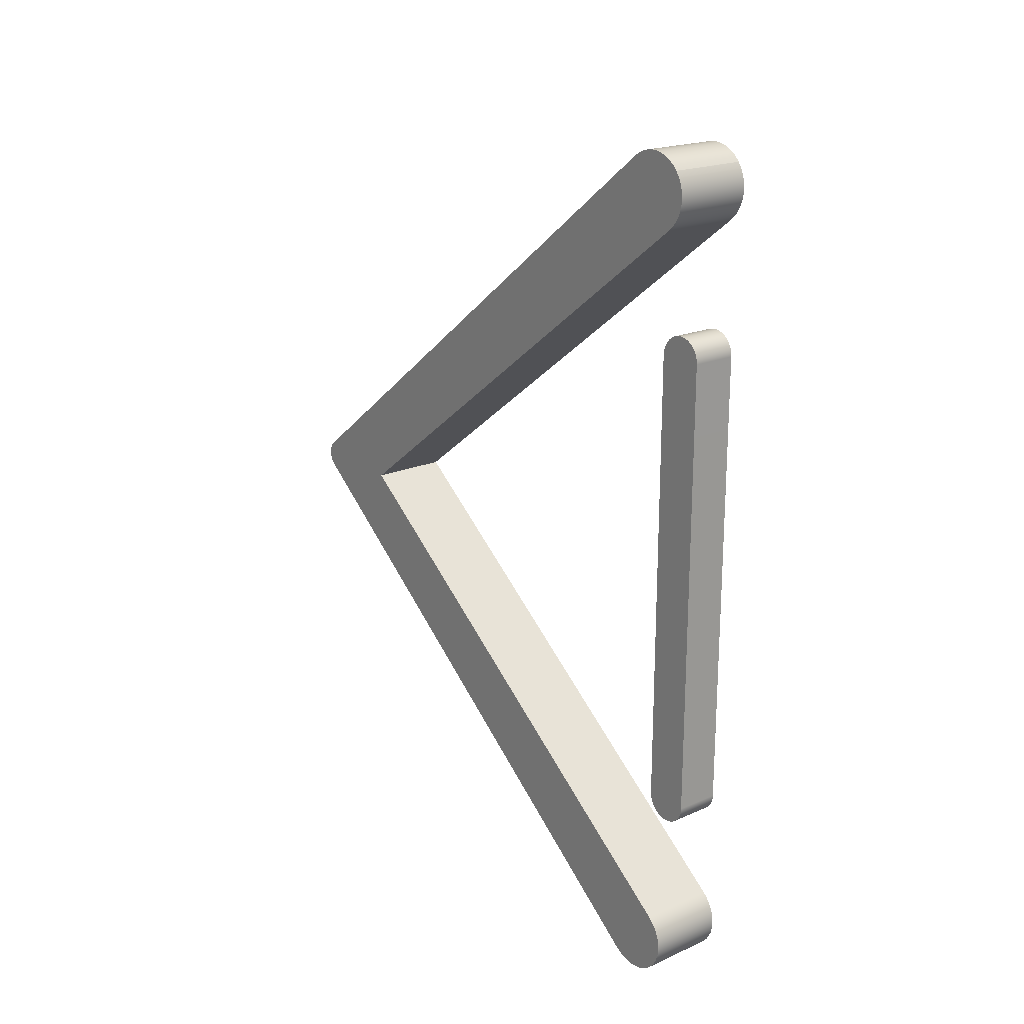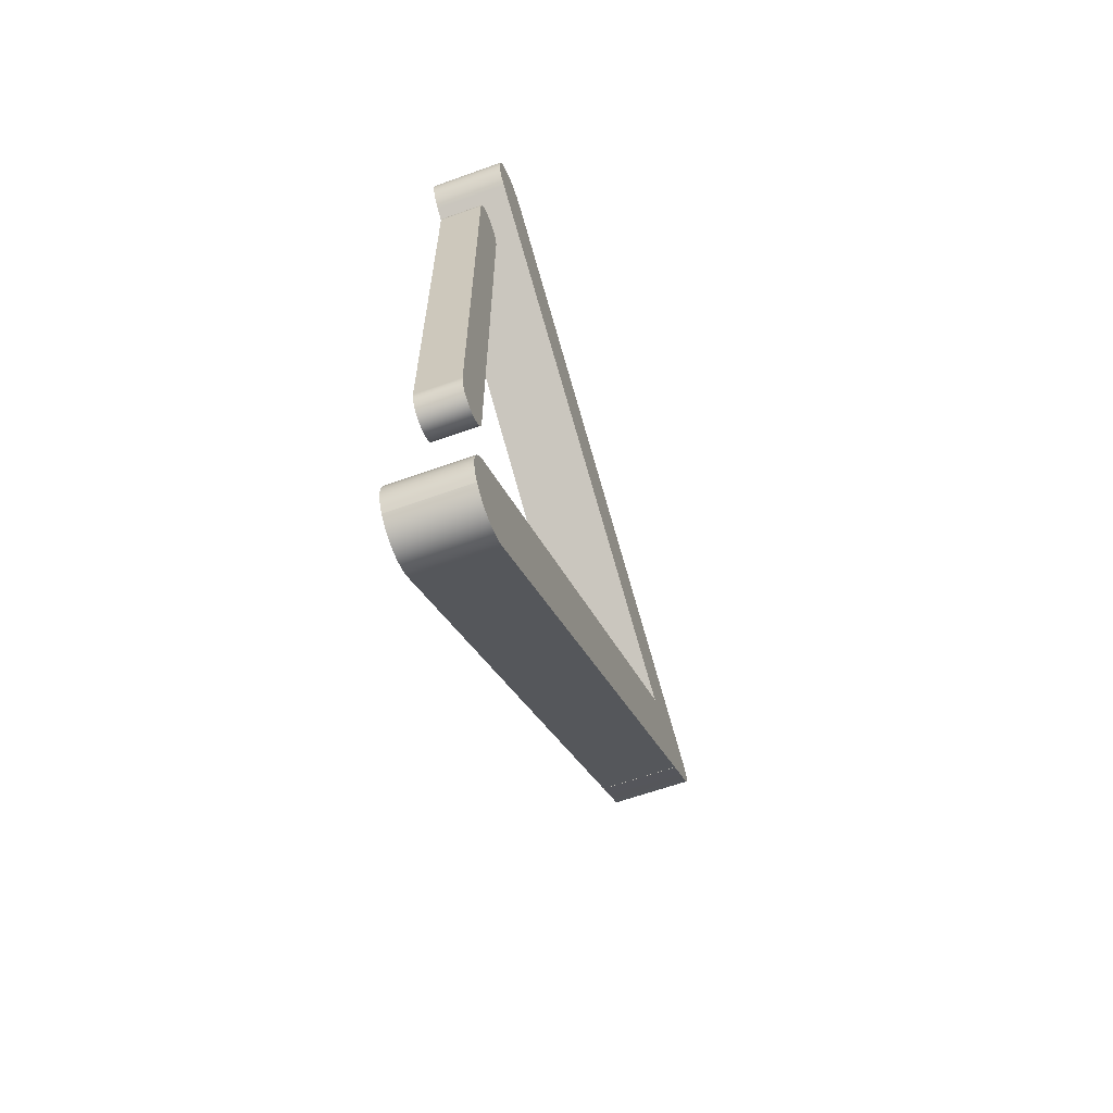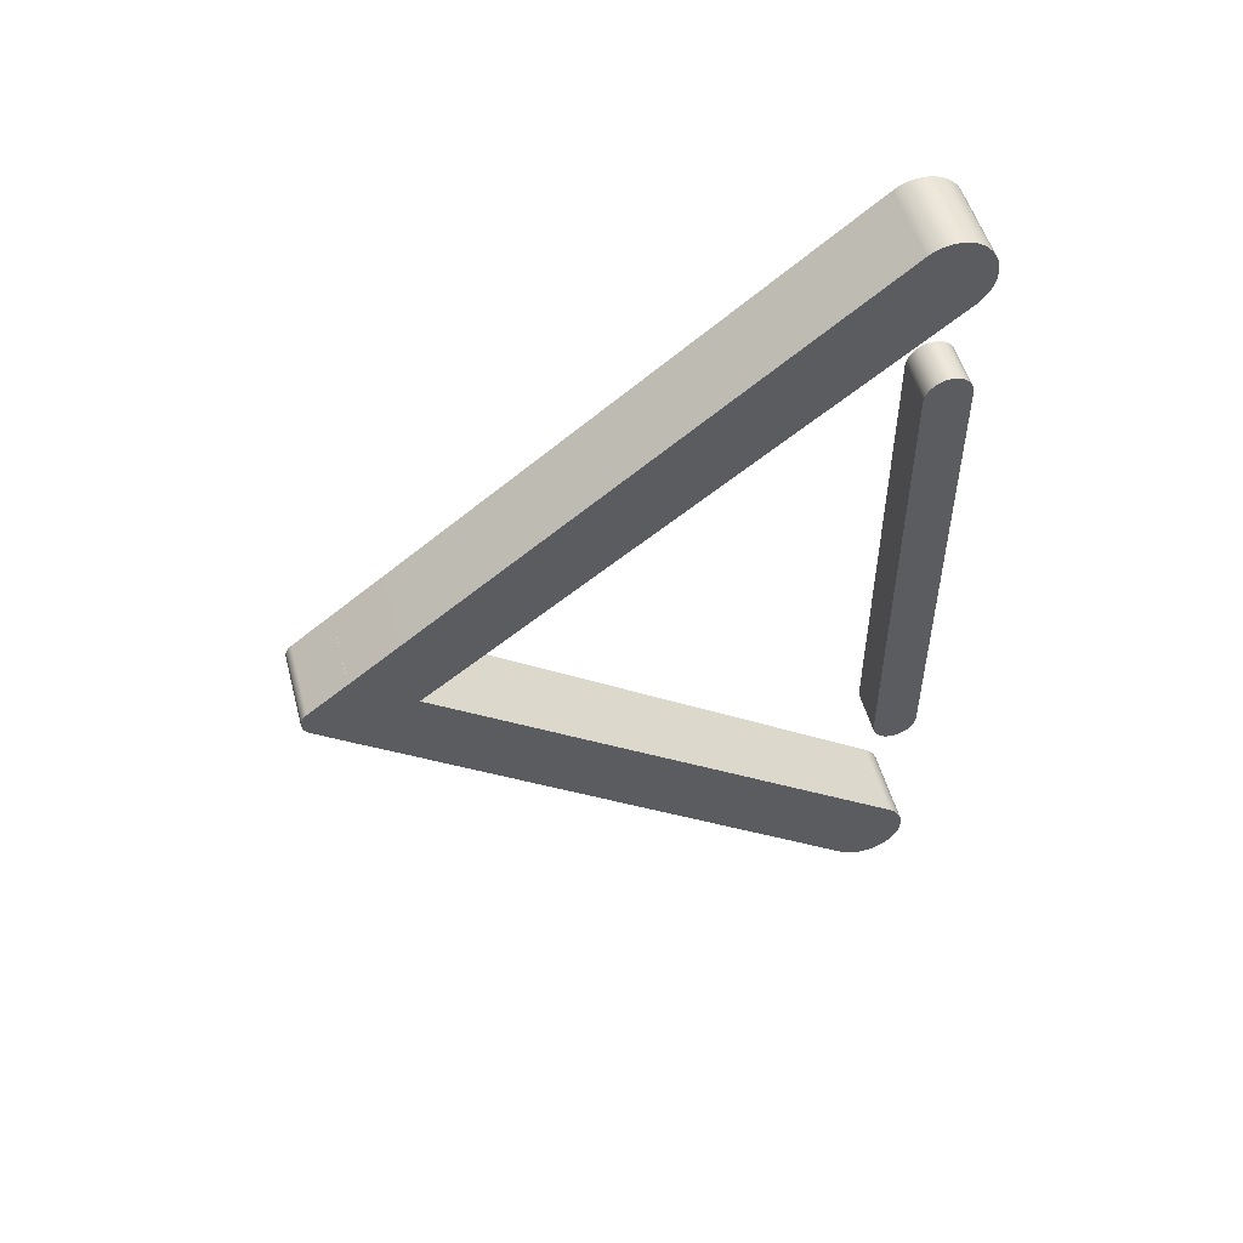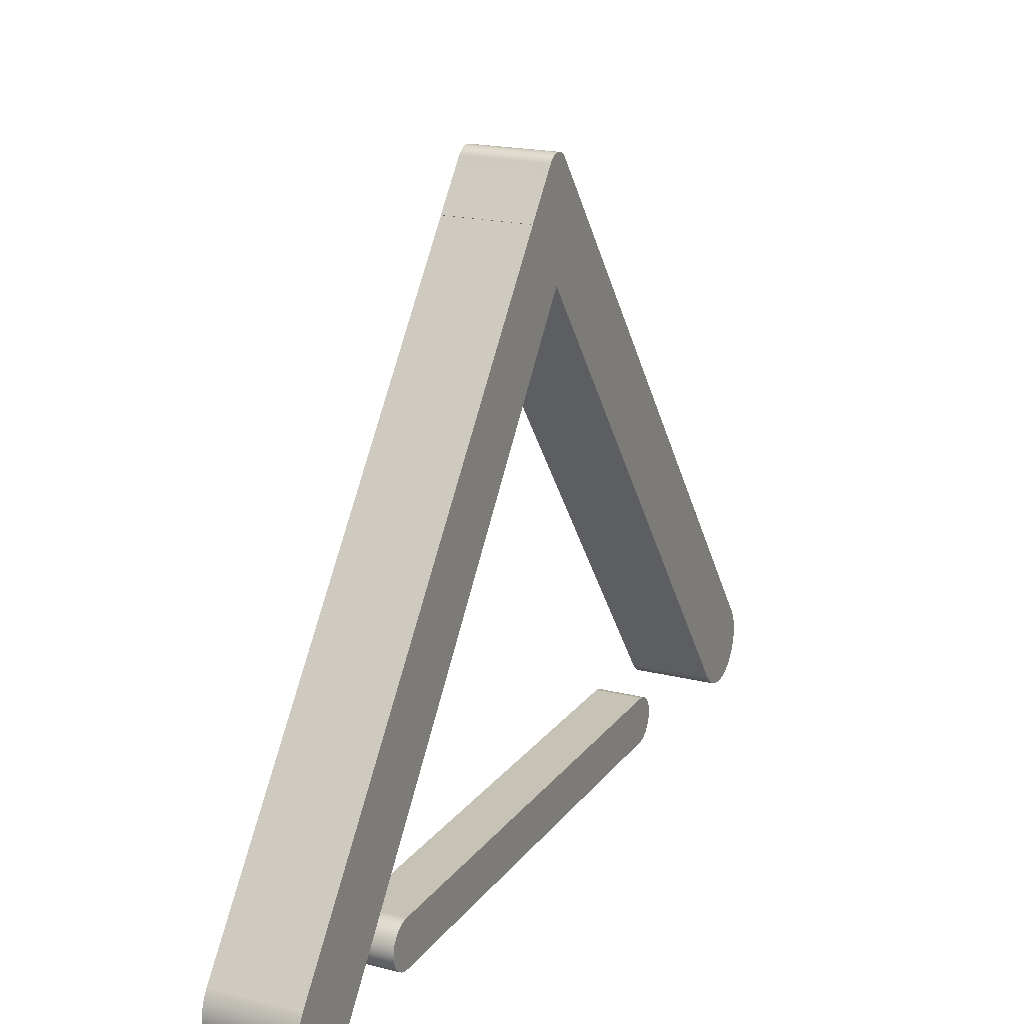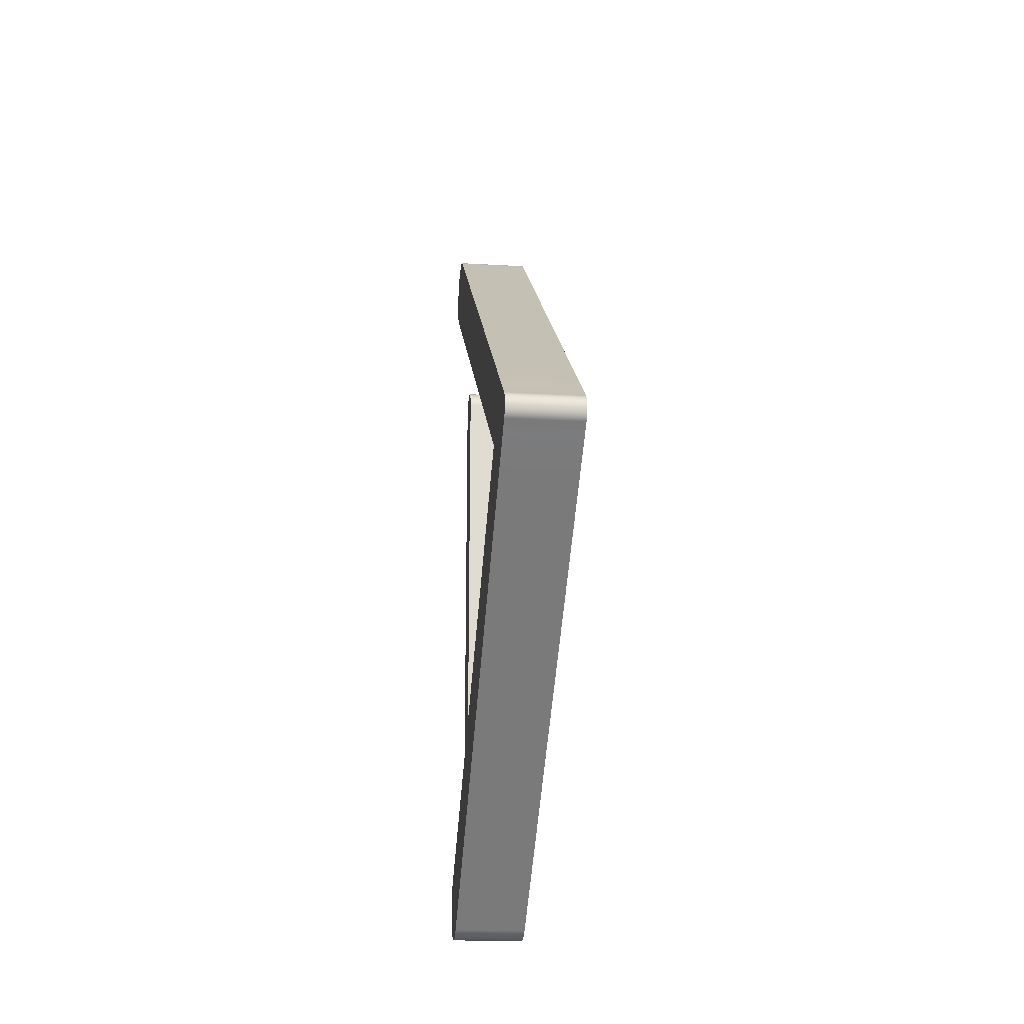
<metadata>
{"format":"obj","ext":"obj","renderer":"f3d","projection":"perspective","resolution":1024,"background":"white","views":[{"elev":20.1,"azim":-38.6,"up":"+Z"},{"elev":-62.4,"azim":20.0,"up":"+Z"},{"elev":51.9,"azim":-105.0,"up":"+Z"},{"elev":19.2,"azim":-154.6,"up":"+Y"},{"elev":-20.0,"azim":173.8,"up":"+Z"}]}
</metadata>
<code>
g default
v 0.2025 0.8435 0.0563
v 0.3086 0.8435 0.0563
v 0.2025 0.8411 -0.06539
v 0.3086 0.8411 -0.06539
v 0.2025 0.1209 0.5638
v 0.2025 0.1274 0.569
v 0.2025 0.1346 0.5731
v 0.2025 0.1424 0.576
v 0.2025 0.1506 0.5777
v 0.2025 0.1589 0.5781
v 0.2025 0.1672 0.5771
v 0.2025 0.1752 0.5749
v 0.2025 0.1828 0.5714
v 0.2025 0.1898 0.5668
v 0.2025 0.1152 0.5577
v 0.3086 0.1152 0.5577
v 0.3086 0.1898 0.5668
v 0.3086 0.1828 0.5714
v 0.3086 0.1752 0.5749
v 0.3086 0.1672 0.5771
v 0.3086 0.1589 0.5781
v 0.3086 0.1506 0.5777
v 0.3086 0.1424 0.576
v 0.3086 0.1346 0.5731
v 0.3086 0.1274 0.569
v 0.3086 0.1209 0.5638
v 0.2025 0.1187 0.489
v 0.2025 0.1134 0.4955
v 0.2025 0.1093 0.5027
v 0.2025 0.1063 0.5105
v 0.2025 0.1046 0.5187
v 0.2025 0.1042 0.527
v 0.2025 0.1051 0.5353
v 0.2025 0.1073 0.5433
v 0.2025 0.1108 0.5509
v 0.2025 0.1154 0.5579
v 0.2025 0.1249 0.4834
v 0.3086 0.1108 0.5509
v 0.3086 0.1073 0.5433
v 0.3086 0.1051 0.5353
v 0.3086 0.1042 0.527
v 0.3086 0.1046 0.5187
v 0.3086 0.1063 0.5105
v 0.3086 0.1093 0.5027
v 0.3086 0.1134 0.4955
v 0.3086 0.1187 0.489
v 0.3086 0.1249 0.4834
v 0.3086 0.1154 0.5579
v 0.2025 0.1828 -0.5785
v 0.2025 0.1752 -0.582
v 0.2025 0.1672 -0.5842
v 0.2025 0.1589 -0.5852
v 0.2025 0.1506 -0.5848
v 0.2025 0.1424 -0.5831
v 0.2025 0.1346 -0.5802
v 0.2025 0.1274 -0.5761
v 0.2025 0.1209 -0.5709
v 0.2025 0.1152 -0.5648
v 0.2025 0.1898 -0.5739
v 0.3086 0.1152 -0.5648
v 0.3086 0.1209 -0.5709
v 0.3086 0.1274 -0.5761
v 0.3086 0.1346 -0.5802
v 0.3086 0.1424 -0.5831
v 0.3086 0.1506 -0.5848
v 0.3086 0.1589 -0.5852
v 0.3086 0.1672 -0.5842
v 0.3086 0.1752 -0.582
v 0.3086 0.1828 -0.5785
v 0.3086 0.1898 -0.5739
v 0.2025 0.1108 -0.5581
v 0.2025 0.1074 -0.5505
v 0.2025 0.1052 -0.5424
v 0.2025 0.1043 -0.5342
v 0.2025 0.1047 -0.5258
v 0.2025 0.1064 -0.5177
v 0.2025 0.1094 -0.5099
v 0.2025 0.1136 -0.5026
v 0.2025 0.1188 -0.4962
v 0.2025 0.1251 -0.4906
v 0.2025 0.1154 -0.5651
v 0.3086 0.1188 -0.4962
v 0.3086 0.1136 -0.5026
v 0.3086 0.1094 -0.5099
v 0.3086 0.1064 -0.5177
v 0.3086 0.1047 -0.5258
v 0.3086 0.1043 -0.5342
v 0.3086 0.1052 -0.5424
v 0.3086 0.1074 -0.5505
v 0.3086 0.1108 -0.5581
v 0.3086 0.1154 -0.5651
v 0.3086 0.1251 -0.4906
v 0.2025 0.8967 -0.02158
v 0.2025 0.8968 0.01431
v 0.2025 0.8998 0.01148
v 0.2025 0.9023 0.00815
v 0.2025 0.9041 0.004436
v 0.2025 0.9052 0.000459
v 0.2025 0.9055 -0.00365
v 0.2025 0.9051 -0.007758
v 0.2025 0.904 -0.01173
v 0.2025 0.9022 -0.01544
v 0.2025 0.8998 -0.01876
v 0.3086 0.8967 -0.02158
v 0.3086 0.8998 -0.01876
v 0.3086 0.9022 -0.01544
v 0.3086 0.904 -0.01173
v 0.3086 0.9051 -0.007758
v 0.3086 0.9055 -0.00365
v 0.3086 0.9052 0.000459
v 0.3086 0.9041 0.004436
v 0.3086 0.9023 0.00815
v 0.3086 0.8998 0.01148
v 0.3086 0.8968 0.01431
v 0.2025 0.8998 0.01165
v 0.2025 0.9022 0.00833
v 0.2025 0.904 0.004625
v 0.2025 0.9051 0.000653
v 0.2025 0.9055 -0.003454
v 0.2025 0.9052 -0.007563
v 0.2025 0.9041 -0.01154
v 0.2025 0.9023 -0.01525
v 0.2025 0.8998 -0.01858
v 0.2025 0.8968 -0.02142
v 0.2025 0.8968 0.01447
v 0.3086 0.8968 -0.02142
v 0.3086 0.8998 -0.01858
v 0.3086 0.9023 -0.01525
v 0.3086 0.9041 -0.01154
v 0.3086 0.9052 -0.007563
v 0.3086 0.9055 -0.003454
v 0.3086 0.9051 0.000653
v 0.3086 0.904 0.004625
v 0.3086 0.9022 0.00833
v 0.3086 0.8998 0.01165
v 0.3086 0.8968 0.01447
v 0.2287 0.1304 0.345
v 0.2287 0.135 0.3438
v 0.2287 0.1394 0.342
v 0.2287 0.1435 0.3395
v 0.2287 0.1471 0.3364
v 0.2287 0.1502 0.3328
v 0.2287 0.1527 0.3288
v 0.2287 0.1545 0.3244
v 0.2287 0.1556 0.3197
v 0.2287 0.156 0.315
v 0.2287 0.1256 0.3453
v 0.2894 0.1256 0.3453
v 0.2894 0.156 0.315
v 0.2894 0.1556 0.3197
v 0.2894 0.1545 0.3244
v 0.2894 0.1527 0.3288
v 0.2894 0.1502 0.3328
v 0.2894 0.1471 0.3364
v 0.2894 0.1435 0.3395
v 0.2894 0.1394 0.342
v 0.2894 0.135 0.3438
v 0.2894 0.1304 0.345
v 0.2287 0.09565 0.3197
v 0.2287 0.09676 0.3244
v 0.2287 0.09858 0.3288
v 0.2287 0.1011 0.3328
v 0.2287 0.1042 0.3364
v 0.2287 0.1078 0.3395
v 0.2287 0.1118 0.342
v 0.2287 0.1162 0.3438
v 0.2287 0.1209 0.345
v 0.2287 0.09527 0.315
v 0.2894 0.1209 0.345
v 0.2894 0.1162 0.3438
v 0.2894 0.1118 0.342
v 0.2894 0.1078 0.3395
v 0.2894 0.1042 0.3364
v 0.2894 0.1011 0.3328
v 0.2894 0.09858 0.3288
v 0.2894 0.09676 0.3244
v 0.2894 0.09565 0.3197
v 0.2894 0.09527 0.315
v 0.2287 0.1556 -0.3197
v 0.2287 0.1545 -0.3244
v 0.2287 0.1527 -0.3288
v 0.2287 0.1502 -0.3328
v 0.2287 0.1471 -0.3364
v 0.2287 0.1435 -0.3395
v 0.2287 0.1394 -0.342
v 0.2287 0.135 -0.3438
v 0.2287 0.1304 -0.345
v 0.2287 0.1256 -0.3453
v 0.2287 0.156 -0.315
v 0.2894 0.1256 -0.3453
v 0.2894 0.1304 -0.345
v 0.2894 0.135 -0.3438
v 0.2894 0.1394 -0.342
v 0.2894 0.1435 -0.3395
v 0.2894 0.1471 -0.3364
v 0.2894 0.1502 -0.3328
v 0.2894 0.1527 -0.3288
v 0.2894 0.1545 -0.3244
v 0.2894 0.1556 -0.3197
v 0.2894 0.156 -0.315
v 0.2287 0.1209 -0.345
v 0.2287 0.1162 -0.3438
v 0.2287 0.1118 -0.342
v 0.2287 0.1078 -0.3395
v 0.2287 0.1042 -0.3364
v 0.2287 0.1011 -0.3328
v 0.2287 0.09858 -0.3288
v 0.2287 0.09676 -0.3244
v 0.2287 0.09565 -0.3197
v 0.2287 0.09527 -0.315
v 0.2894 0.09565 -0.3197
v 0.2894 0.09676 -0.3244
v 0.2894 0.09858 -0.3288
v 0.2894 0.1011 -0.3328
v 0.2894 0.1042 -0.3364
v 0.2894 0.1078 -0.3395
v 0.2894 0.1118 -0.342
v 0.2894 0.1162 -0.3438
v 0.2894 0.1209 -0.345
v 0.2894 0.09527 -0.315
g Spawn_Symbol4
f 70 59 104
f 104 59 93
f 80 92 1
f 1 92 2
f 1 2 94
f 94 2 114
f 91 81 60
f 60 81 58
f 136 125 17
f 17 125 14
f 4 47 3
f 3 47 37
f 36 48 15
f 15 48 16
f 4 3 126
f 126 3 124
f 14 13 17
f 17 13 18
f 13 12 18
f 18 12 19
f 12 11 19
f 19 11 20
f 11 10 20
f 20 10 21
f 10 9 21
f 21 9 22
f 9 8 22
f 22 8 23
f 8 7 23
f 23 7 24
f 7 6 24
f 24 6 25
f 6 5 25
f 25 5 26
f 5 15 26
f 26 15 16
f 36 35 48
f 48 35 38
f 35 34 38
f 38 34 39
f 34 33 39
f 39 33 40
f 33 32 40
f 40 32 41
f 32 31 41
f 41 31 42
f 31 30 42
f 42 30 43
f 30 29 43
f 43 29 44
f 29 28 44
f 44 28 45
f 28 27 45
f 45 27 46
f 27 37 46
f 46 37 47
f 58 57 60
f 60 57 61
f 57 56 61
f 61 56 62
f 56 55 62
f 62 55 63
f 55 54 63
f 63 54 64
f 54 53 64
f 64 53 65
f 53 52 65
f 65 52 66
f 52 51 66
f 66 51 67
f 51 50 67
f 67 50 68
f 50 49 68
f 68 49 69
f 49 59 69
f 69 59 70
f 80 79 92
f 92 79 82
f 79 78 82
f 82 78 83
f 78 77 83
f 83 77 84
f 77 76 84
f 84 76 85
f 76 75 85
f 85 75 86
f 75 74 86
f 86 74 87
f 74 73 87
f 87 73 88
f 73 72 88
f 88 72 89
f 72 71 89
f 89 71 90
f 71 81 90
f 90 81 91
f 93 103 104
f 104 103 105
f 103 102 105
f 105 102 106
f 102 101 106
f 106 101 107
f 101 100 107
f 107 100 108
f 100 99 108
f 108 99 109
f 99 98 109
f 109 98 110
f 98 97 110
f 110 97 111
f 97 96 111
f 111 96 112
f 96 95 112
f 112 95 113
f 95 94 113
f 113 94 114
f 124 123 126
f 126 123 127
f 123 122 127
f 127 122 128
f 122 121 128
f 128 121 129
f 121 120 129
f 129 120 130
f 120 119 130
f 130 119 131
f 119 118 131
f 131 118 132
f 118 117 132
f 132 117 133
f 117 116 133
f 133 116 134
f 116 115 134
f 134 115 135
f 115 125 135
f 135 125 136
f 1 94 80
f 94 95 80
f 95 96 80
f 96 97 80
f 97 98 80
f 98 99 80
f 99 100 80
f 100 101 80
f 101 102 80
f 102 103 80
f 103 93 80
f 93 59 80
f 59 49 80
f 49 50 80
f 50 51 80
f 51 52 80
f 52 53 80
f 53 54 80
f 54 55 80
f 55 56 80
f 56 57 80
f 57 58 80
f 80 58 79
f 79 58 78
f 78 58 77
f 77 58 76
f 76 58 75
f 75 58 74
f 74 58 73
f 73 58 72
f 72 58 71
f 58 81 71
f 2 92 114
f 114 92 113
f 113 92 112
f 112 92 111
f 111 92 110
f 110 92 109
f 109 92 108
f 108 92 107
f 107 92 106
f 106 92 105
f 105 92 104
f 104 92 70
f 92 82 70
f 82 83 70
f 83 84 70
f 84 85 70
f 85 86 70
f 86 87 70
f 87 88 70
f 88 89 70
f 89 90 70
f 90 91 70
f 70 91 69
f 69 91 68
f 68 91 67
f 67 91 66
f 66 91 65
f 65 91 64
f 64 91 63
f 63 91 62
f 62 91 61
f 91 60 61
f 3 37 124
f 124 37 123
f 123 37 122
f 122 37 121
f 121 37 120
f 120 37 119
f 119 37 118
f 118 37 117
f 117 37 116
f 116 37 115
f 115 37 125
f 125 37 14
f 37 27 14
f 27 28 14
f 28 29 14
f 29 30 14
f 30 31 14
f 31 32 14
f 32 33 14
f 33 34 14
f 34 35 14
f 35 36 14
f 14 36 13
f 13 36 12
f 12 36 11
f 11 36 10
f 10 36 9
f 9 36 8
f 8 36 7
f 7 36 6
f 6 36 5
f 36 15 5
f 4 126 47
f 126 127 47
f 127 128 47
f 128 129 47
f 129 130 47
f 130 131 47
f 131 132 47
f 132 133 47
f 133 134 47
f 134 135 47
f 135 136 47
f 136 17 47
f 17 18 47
f 18 19 47
f 19 20 47
f 20 21 47
f 21 22 47
f 22 23 47
f 23 24 47
f 24 25 47
f 25 26 47
f 26 16 47
f 47 16 46
f 46 16 45
f 45 16 44
f 44 16 43
f 43 16 42
f 42 16 41
f 41 16 40
f 40 16 39
f 39 16 38
f 16 48 38
f 200 189 149
f 149 189 146
f 210 220 168
f 168 220 178
f 146 145 149
f 149 145 150
f 145 144 150
f 150 144 151
f 144 143 151
f 151 143 152
f 143 142 152
f 152 142 153
f 142 141 153
f 153 141 154
f 141 140 154
f 154 140 155
f 140 139 155
f 155 139 156
f 139 138 156
f 156 138 157
f 138 137 157
f 157 137 158
f 137 147 158
f 158 147 148
f 147 167 148
f 148 167 169
f 167 166 169
f 169 166 170
f 166 165 170
f 170 165 171
f 165 164 171
f 171 164 172
f 164 163 172
f 172 163 173
f 163 162 173
f 173 162 174
f 162 161 174
f 174 161 175
f 161 160 175
f 175 160 176
f 160 159 176
f 176 159 177
f 159 168 177
f 177 168 178
f 188 187 190
f 190 187 191
f 187 186 191
f 191 186 192
f 186 185 192
f 192 185 193
f 185 184 193
f 193 184 194
f 184 183 194
f 194 183 195
f 183 182 195
f 195 182 196
f 182 181 196
f 196 181 197
f 181 180 197
f 197 180 198
f 180 179 198
f 198 179 199
f 179 189 199
f 199 189 200
f 210 209 220
f 220 209 211
f 209 208 211
f 211 208 212
f 208 207 212
f 212 207 213
f 207 206 213
f 213 206 214
f 206 205 214
f 214 205 215
f 205 204 215
f 215 204 216
f 204 203 216
f 216 203 217
f 203 202 217
f 217 202 218
f 202 201 218
f 218 201 219
f 201 188 219
f 219 188 190
f 201 202 188
f 202 203 188
f 203 204 188
f 204 205 188
f 205 206 188
f 206 207 188
f 207 208 188
f 208 209 188
f 209 210 188
f 188 210 187
f 187 210 186
f 186 210 185
f 185 210 184
f 184 210 183
f 183 210 182
f 182 210 181
f 181 210 180
f 180 210 179
f 179 210 189
f 210 168 189
f 168 159 189
f 159 160 189
f 160 161 189
f 161 162 189
f 162 163 189
f 163 164 189
f 164 165 189
f 165 166 189
f 166 167 189
f 167 147 189
f 147 137 189
f 137 138 189
f 138 139 189
f 139 140 189
f 140 141 189
f 141 142 189
f 142 143 189
f 143 144 189
f 144 145 189
f 145 146 189
f 211 212 220
f 212 213 220
f 213 214 220
f 214 215 220
f 215 216 220
f 216 217 220
f 217 218 220
f 218 219 220
f 219 190 220
f 190 191 220
f 191 192 220
f 192 193 220
f 193 194 220
f 194 195 220
f 195 196 220
f 196 197 220
f 197 198 220
f 198 199 220
f 199 200 220
f 200 149 220
f 149 150 220
f 150 151 220
f 151 152 220
f 152 153 220
f 153 154 220
f 154 155 220
f 155 156 220
f 156 157 220
f 157 158 220
f 158 148 220
f 148 169 220
f 169 170 220
f 170 171 220
f 171 172 220
f 172 173 220
f 173 174 220
f 174 175 220
f 175 176 220
f 176 177 220
f 177 178 220

</code>
